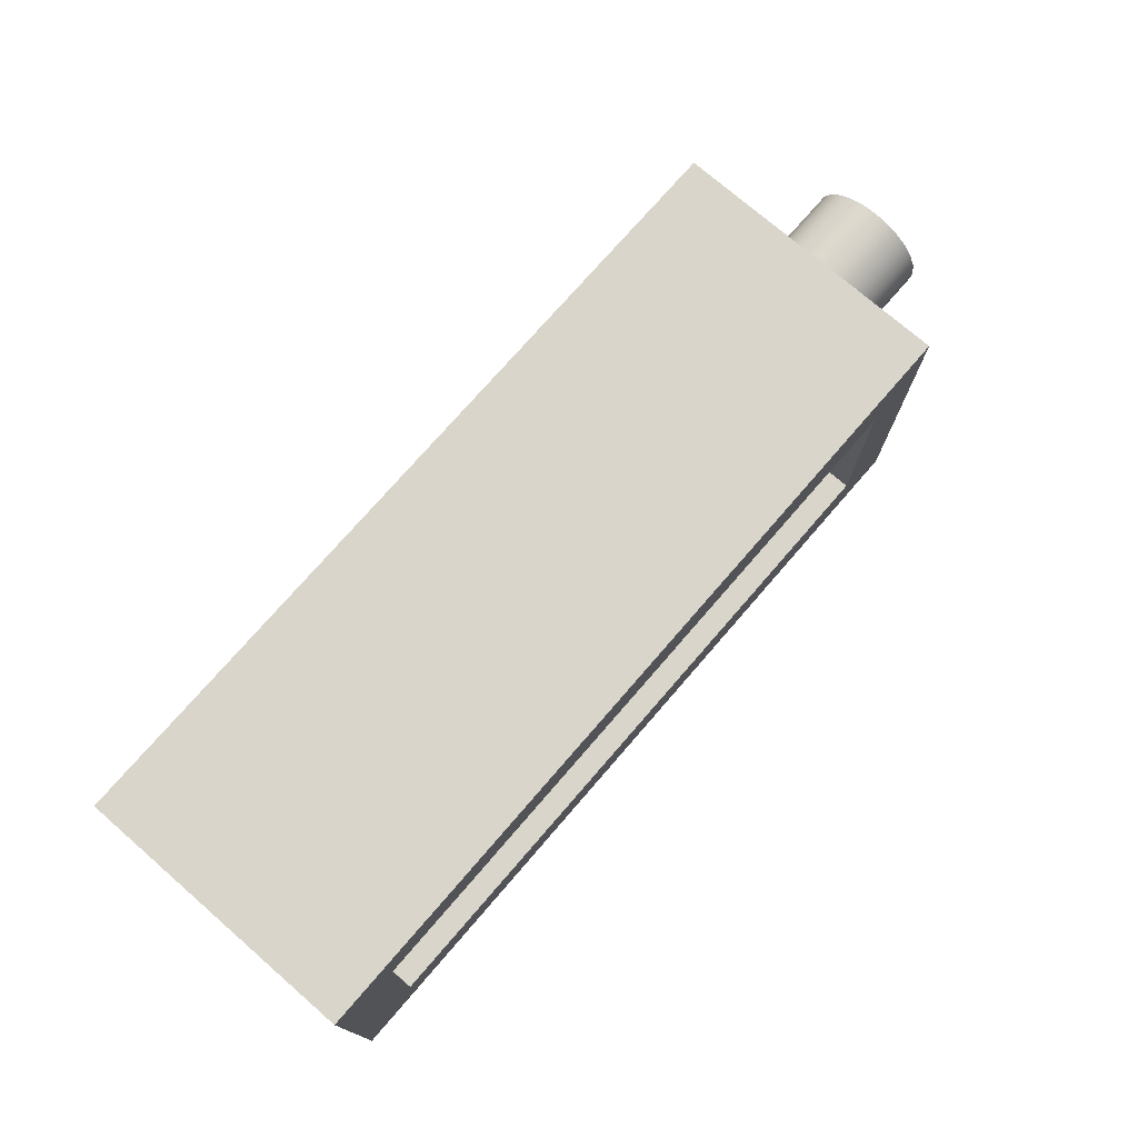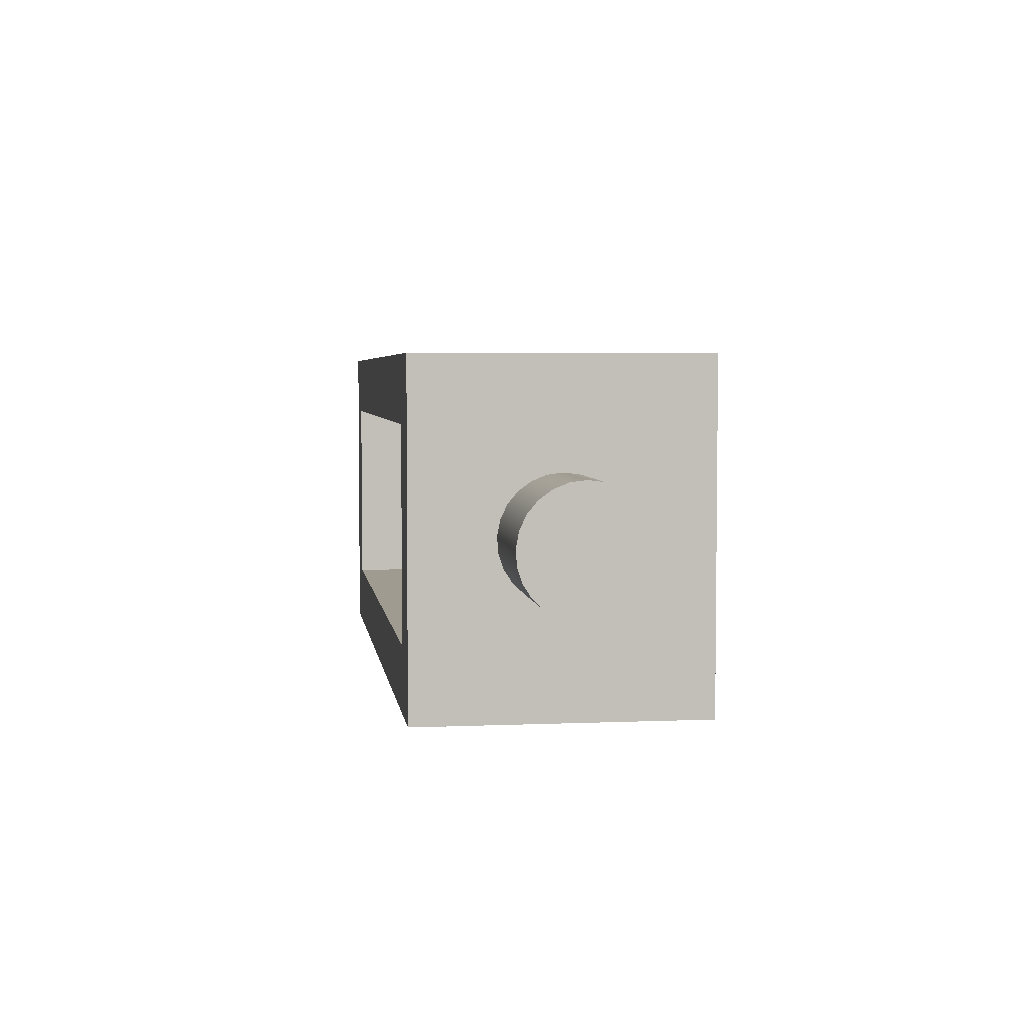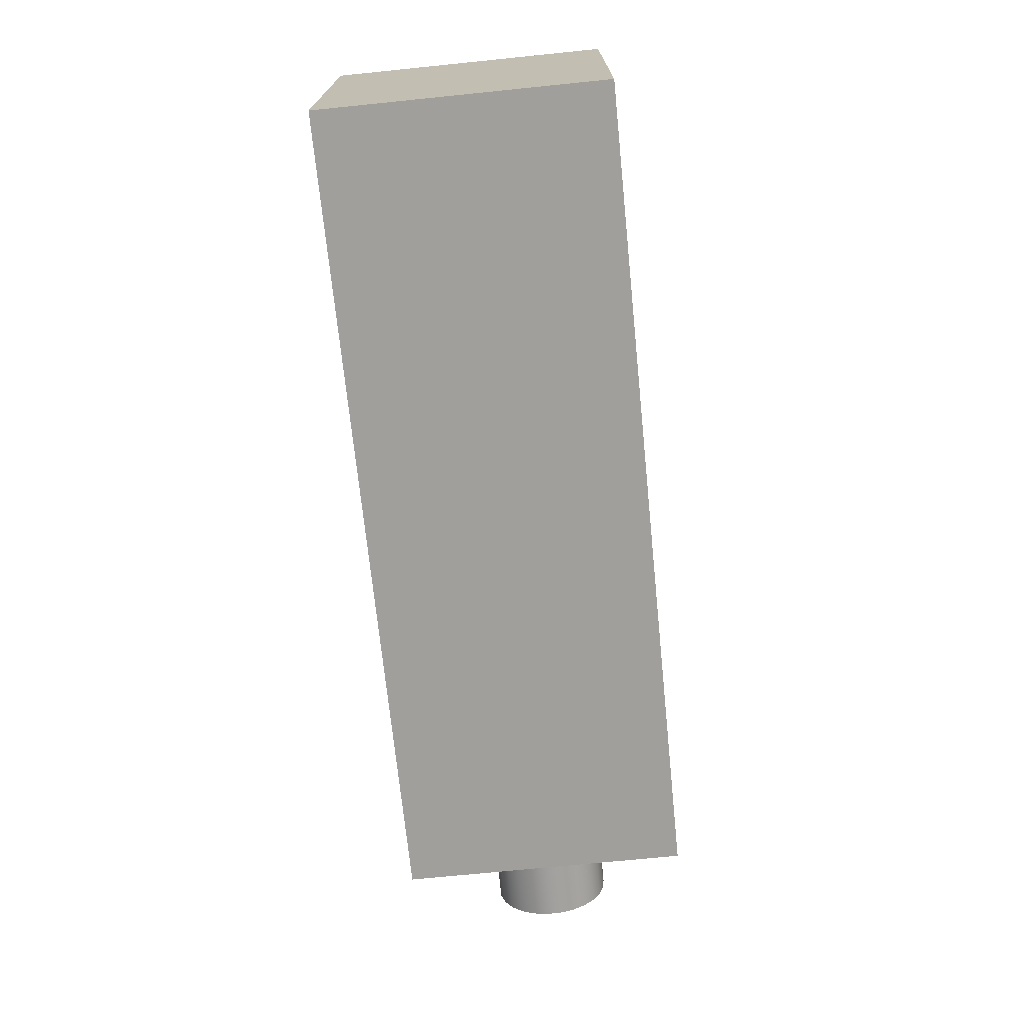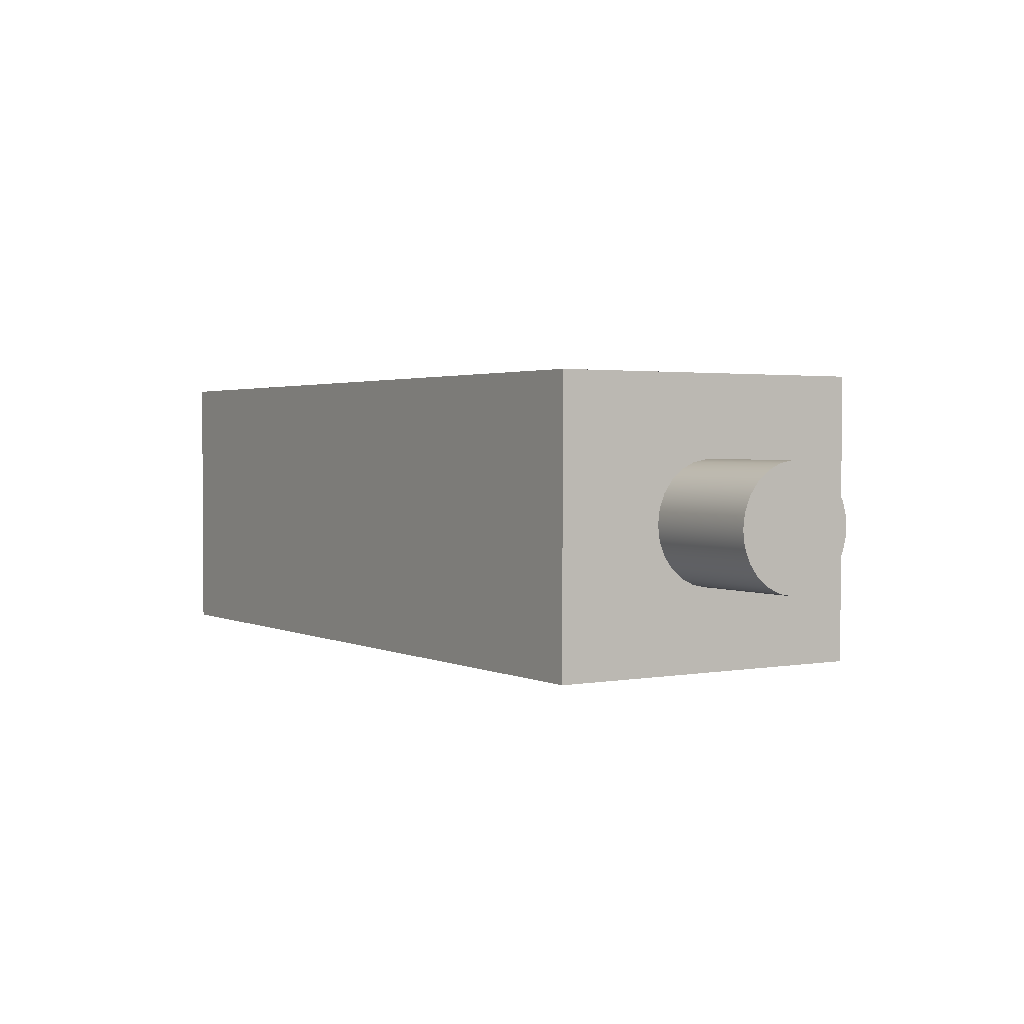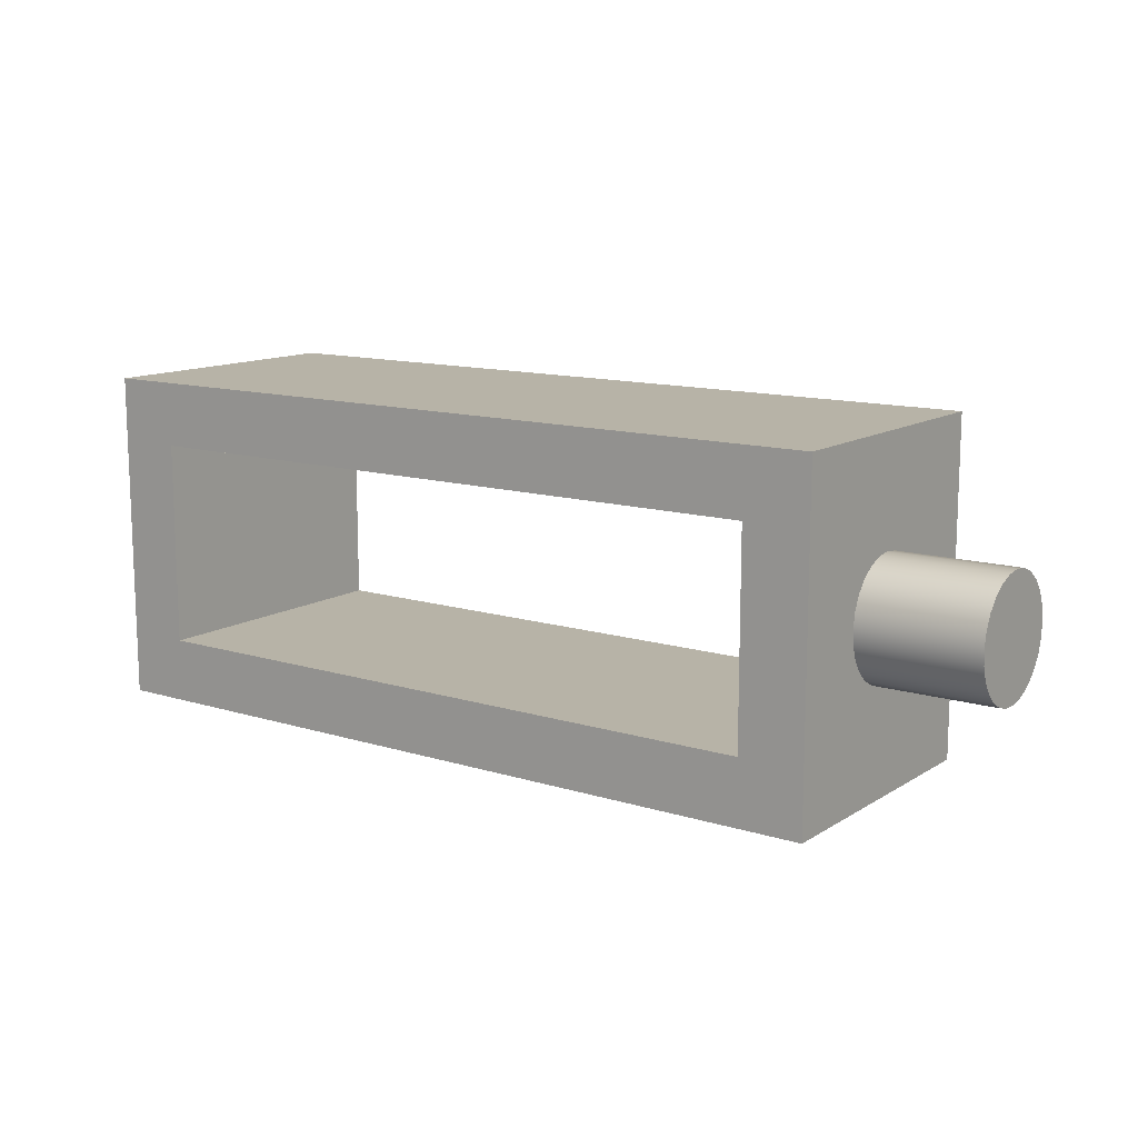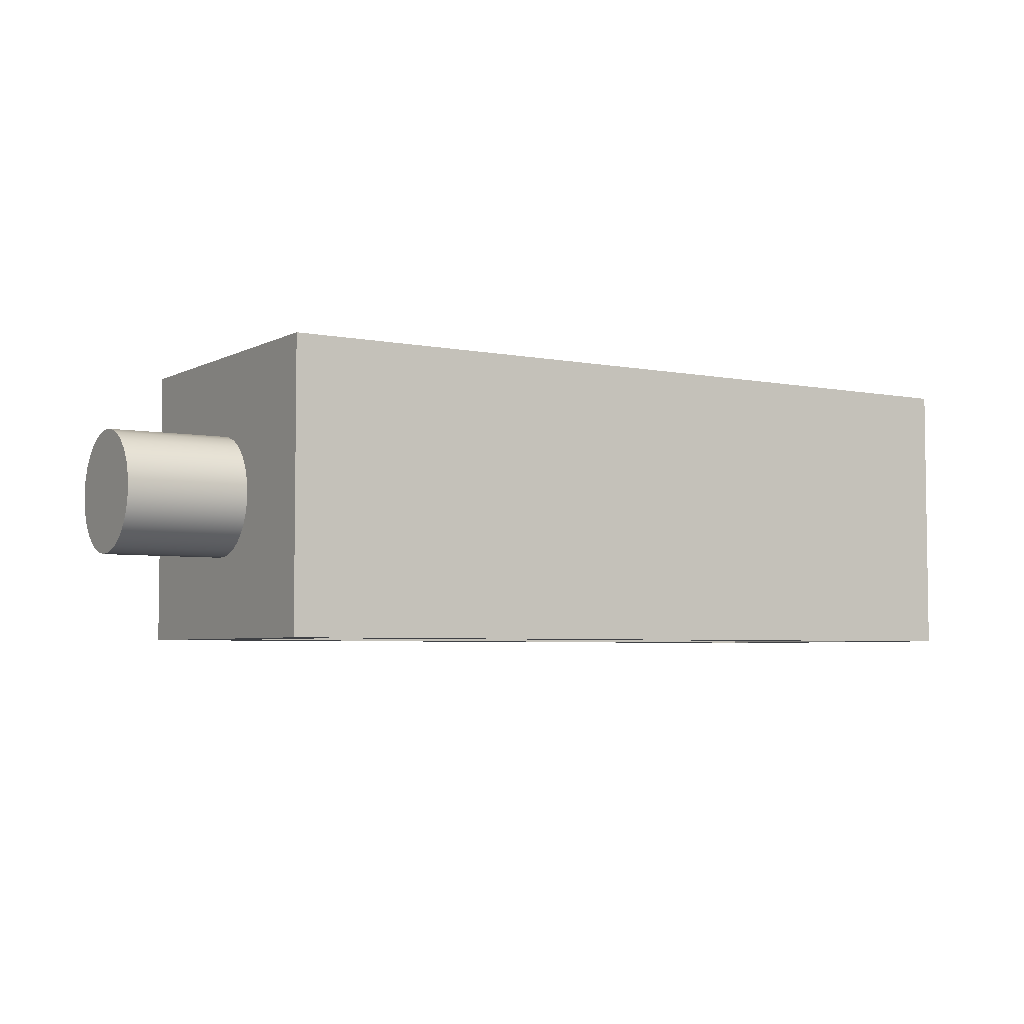
<metadata>
{"format":"obj","ext":"obj","renderer":"f3d","projection":"perspective","resolution":1024,"background":"white","views":[{"elev":74.7,"azim":-49.1,"up":"+Z"},{"elev":4.2,"azim":82.2,"up":"+Z"},{"elev":-71.2,"azim":-84.2,"up":"+Z"},{"elev":2.1,"azim":57.2,"up":"+Y"},{"elev":12.6,"azim":35.6,"up":"+Z"},{"elev":-4.6,"azim":147.6,"up":"+Y"}]}
</metadata>
<code>
v 2.3 0.35 0.565
v 2.3 0.3873 0.5603
v 2.3 0.4223 0.5464
v 2.3 0.4527 0.5243
v 2.3 0.4766 0.4954
v 2.3 0.4927 0.4614
v 2.3 0.4997 0.4244
v 2.3 0.4973 0.3869
v 2.3 0.4857 0.3511
v 2.3 0.4656 0.3194
v 2.3 0.4382 0.2936
v 2.3 0.4052 0.2755
v 2.3 0.3688 0.2662
v 2.3 0.3312 0.2662
v 2.3 0.2948 0.2755
v 2.3 0.2618 0.2936
v 2.3 0.2344 0.3194
v 2.3 0.2143 0.3511
v 2.3 0.2027 0.3869
v 2.3 0.2003 0.4244
v 2.3 0.2073 0.4614
v 2.3 0.2234 0.4954
v 2.3 0.2473 0.5243
v 2.3 0.2777 0.5464
v 2.3 0.3127 0.5603
v 2 0.35 0.565
v 2 0.3127 0.5603
v 2 0.2777 0.5464
v 2 0.2473 0.5243
v 2 0.2234 0.4954
v 2 0.2073 0.4614
v 2 0.2003 0.4244
v 2 0.2027 0.3869
v 2 0.2143 0.3511
v 2 0.2344 0.3194
v 2 0.2618 0.2936
v 2 0.2948 0.2755
v 2 0.3312 0.2662
v 2 0.3688 0.2662
v 2 0.4052 0.2755
v 2 0.4382 0.2936
v 2 0.4656 0.3194
v 2 0.4857 0.3511
v 2 0.4973 0.3869
v 2 0.4997 0.4244
v 2 0.4927 0.4614
v 2 0.4766 0.4954
v 2 0.4527 0.5243
v 2 0.4223 0.5464
v 2 0.3873 0.5603
v 2 0.35 0.565
v 2.3 0.35 0.565
v 2.3 0.35 0.565
v 2.3 0.3127 0.5603
v 2.3 0.2777 0.5464
v 2.3 0.2473 0.5243
v 2.3 0.2234 0.4954
v 2.3 0.2073 0.4614
v 2.3 0.2003 0.4244
v 2.3 0.2027 0.3869
v 2.3 0.2143 0.3511
v 2.3 0.2344 0.3194
v 2.3 0.2618 0.2936
v 2.3 0.2948 0.2755
v 2.3 0.3312 0.2662
v 2.3 0.3688 0.2662
v 2.3 0.4052 0.2755
v 2.3 0.4382 0.2936
v 2.3 0.4656 0.3194
v 2.3 0.4857 0.3511
v 2.3 0.4973 0.3869
v 2.3 0.4997 0.4244
v 2.3 0.4927 0.4614
v 2.3 0.4766 0.4954
v 2.3 0.4527 0.5243
v 2.3 0.4223 0.5464
v 2.3 0.3873 0.5603
v 1.84 0 0.16
v 1.84 0 0.67
v 1.84 0.7 0.67
v 1.84 0.7 0.16
v 0.16 0 0.16
v 1.84 0 0.16
v 1.84 0.7 0.16
v 0.16 0.7 0.16
v 0.16 0 0.67
v 0.16 0 0.16
v 0.16 0.7 0.16
v 0.16 0.7 0.67
v 1.84 0 0.67
v 0.16 0 0.67
v 0.16 0.7 0.67
v 1.84 0.7 0.67
v 0 0 0
v 0 0 0.83
v 0 0.7 0.83
v 0 0.7 0
v 2 0 0
v 0 0 0
v 0 0.7 0
v 2 0.7 0
v 2 0.35 0.565
v 2 0.3873 0.5603
v 2 0.4223 0.5464
v 2 0.4527 0.5243
v 2 0.4766 0.4954
v 2 0.4927 0.4614
v 2 0.4997 0.4244
v 2 0.4973 0.3869
v 2 0.4857 0.3511
v 2 0.4656 0.3194
v 2 0.4382 0.2936
v 2 0.4052 0.2755
v 2 0.3688 0.2662
v 2 0.3312 0.2662
v 2 0.2948 0.2755
v 2 0.2618 0.2936
v 2 0.2344 0.3194
v 2 0.2143 0.3511
v 2 0.2027 0.3869
v 2 0.2003 0.4244
v 2 0.2073 0.4614
v 2 0.2234 0.4954
v 2 0.2473 0.5243
v 2 0.2777 0.5464
v 2 0.3127 0.5603
v 2 0 0.83
v 2 0 0
v 2 0.7 0
v 2 0.7 0.83
v 0 0 0.83
v 2 0 0.83
v 2 0.7 0.83
v 0 0.7 0.83
v 1.84 0.7 0.67
v 0.16 0.7 0.67
v 0.16 0.7 0.16
v 1.84 0.7 0.16
v 0 0.7 0.83
v 2 0.7 0.83
v 2 0.7 0
v 0 0.7 0
v 0.16 0 0.67
v 1.84 0 0.67
v 1.84 0 0.16
v 0.16 0 0.16
v 2 0 0.83
v 0 0 0.83
v 0 0 0
v 2 0 0
g 6c80b0c8-e2aa-11ea-bc29-54bf646e7e1f
f 2 50 1
f 1 50 51
f 52 26 25
f 25 26 27
f 25 27 24
f 24 27 28
f 24 28 23
f 23 28 29
f 23 29 22
f 22 29 30
f 22 30 21
f 21 30 31
f 21 31 20
f 20 31 32
f 20 32 19
f 19 32 33
f 19 33 18
f 18 33 34
f 18 34 17
f 17 34 35
f 17 35 16
f 16 35 36
f 16 36 15
f 15 36 37
f 15 37 14
f 14 37 38
f 14 38 13
f 13 38 39
f 13 39 12
f 12 39 40
f 12 40 11
f 11 40 41
f 11 41 10
f 10 41 42
f 10 42 9
f 9 42 43
f 9 43 8
f 8 43 44
f 8 44 7
f 7 44 45
f 7 45 6
f 6 45 46
f 6 46 5
f 5 46 47
f 5 47 4
f 4 47 48
f 4 48 3
f 3 48 49
f 3 49 2
f 2 49 50
g 6c856cca-e2aa-11ea-a23e-54bf646e7e1f
f 54 65 53
f 53 65 66
f 53 66 77
f 77 66 67
f 77 67 76
f 76 67 68
f 76 68 75
f 75 68 69
f 75 69 74
f 74 69 70
f 74 70 73
f 73 70 71
f 73 71 72
f 65 54 64
f 64 54 55
f 64 55 63
f 63 55 56
f 63 56 62
f 62 56 57
f 62 57 61
f 61 57 58
f 61 58 60
f 60 58 59
g 6bd55966-e2aa-11ea-9acc-54bf646e7e1f
f 78 79 81
f 81 79 80
g 6bd81934-e2aa-11ea-9bf4-54bf646e7e1f
f 82 83 85
f 85 83 84
g 6bdad8ca-e2aa-11ea-864a-54bf646e7e1f
f 86 87 89
f 89 87 88
g 6bdd988c-e2aa-11ea-99df-54bf646e7e1f
f 90 91 93
f 93 91 92
g 6be07f3e-e2aa-11ea-b17f-54bf646e7e1f
f 94 95 97
f 97 95 96
g 6be3661e-e2aa-11ea-9861-54bf646e7e1f
f 98 99 101
f 101 99 100
g 6be64cda-e2aa-11ea-a118-54bf646e7e1f
f 103 130 102
f 102 130 127
f 102 127 126
f 126 127 125
f 125 127 124
f 124 127 123
f 123 127 122
f 122 127 121
f 121 127 128
f 121 128 120
f 120 128 119
f 119 128 118
f 118 128 117
f 117 128 116
f 116 128 115
f 115 128 114
f 114 128 129
f 114 129 113
f 113 129 112
f 112 129 111
f 111 129 110
f 110 129 109
f 109 129 108
f 108 129 130
f 108 130 107
f 107 130 106
f 106 130 105
f 105 130 104
f 104 130 103
g 6be9a8ec-e2aa-11ea-b260-54bf646e7e1f
f 131 132 134
f 134 132 133
g 6bed5342-e2aa-11ea-ba50-54bf646e7e1f
f 136 139 135
f 135 139 140
f 135 140 141
f 136 137 139
f 139 137 142
f 142 137 138
f 142 138 141
f 141 138 135
g 6bf5b970-e2aa-11ea-a186-54bf646e7e1f
f 146 143 148
f 148 143 144
f 148 144 147
f 147 144 145
f 147 145 150
f 150 145 146
f 150 146 149
f 149 146 148

</code>
